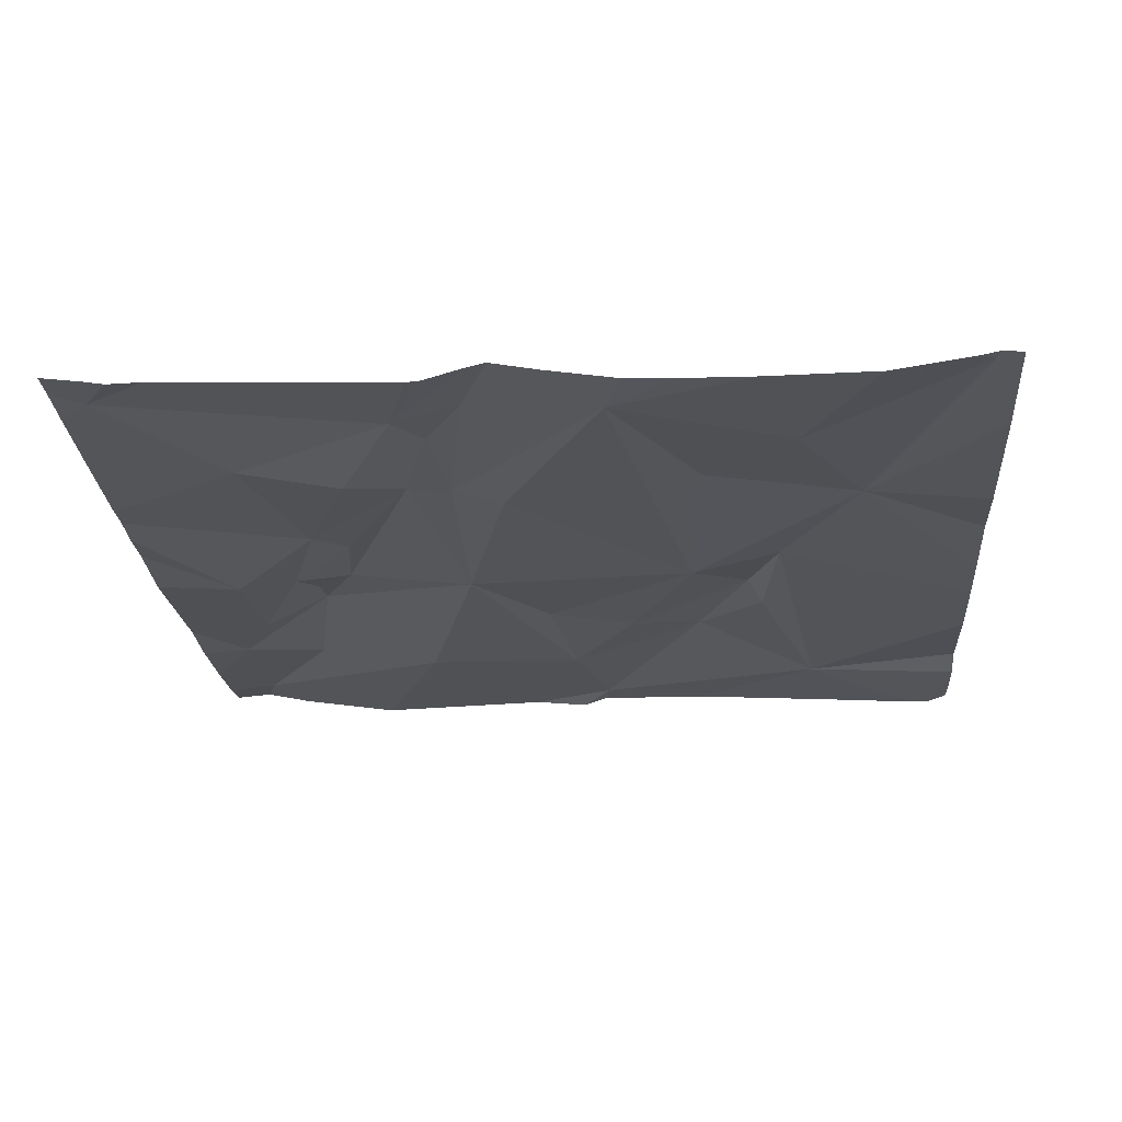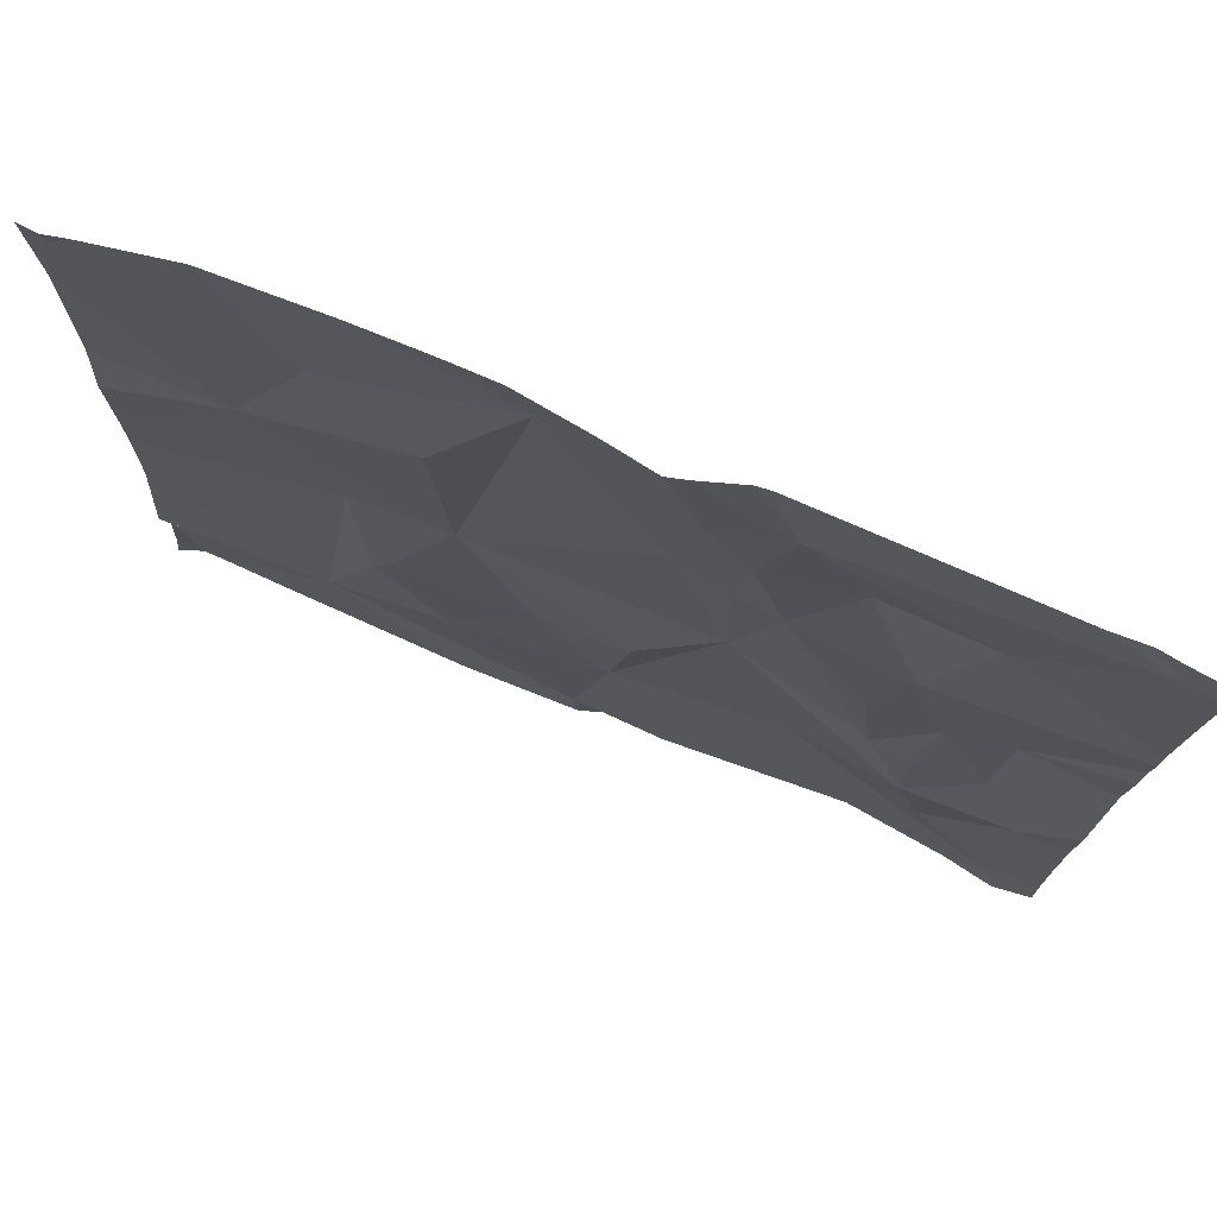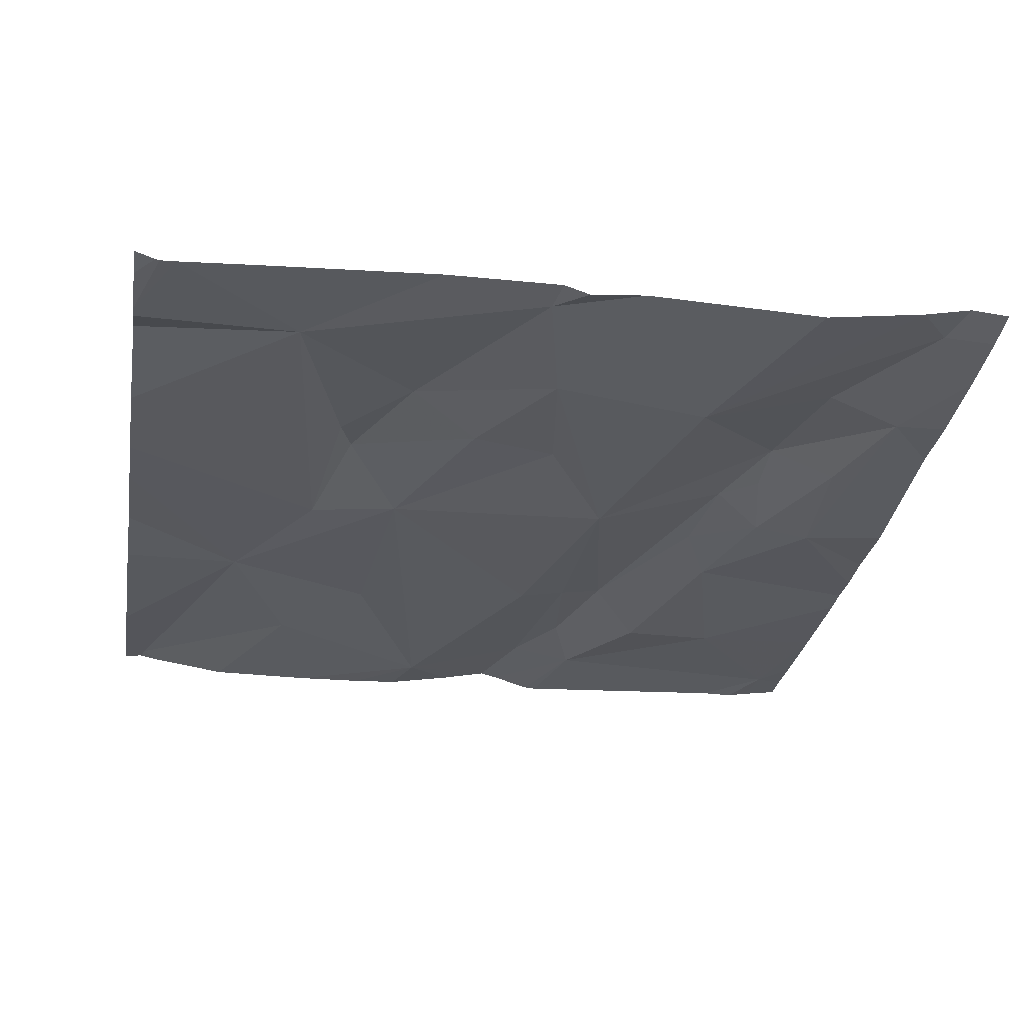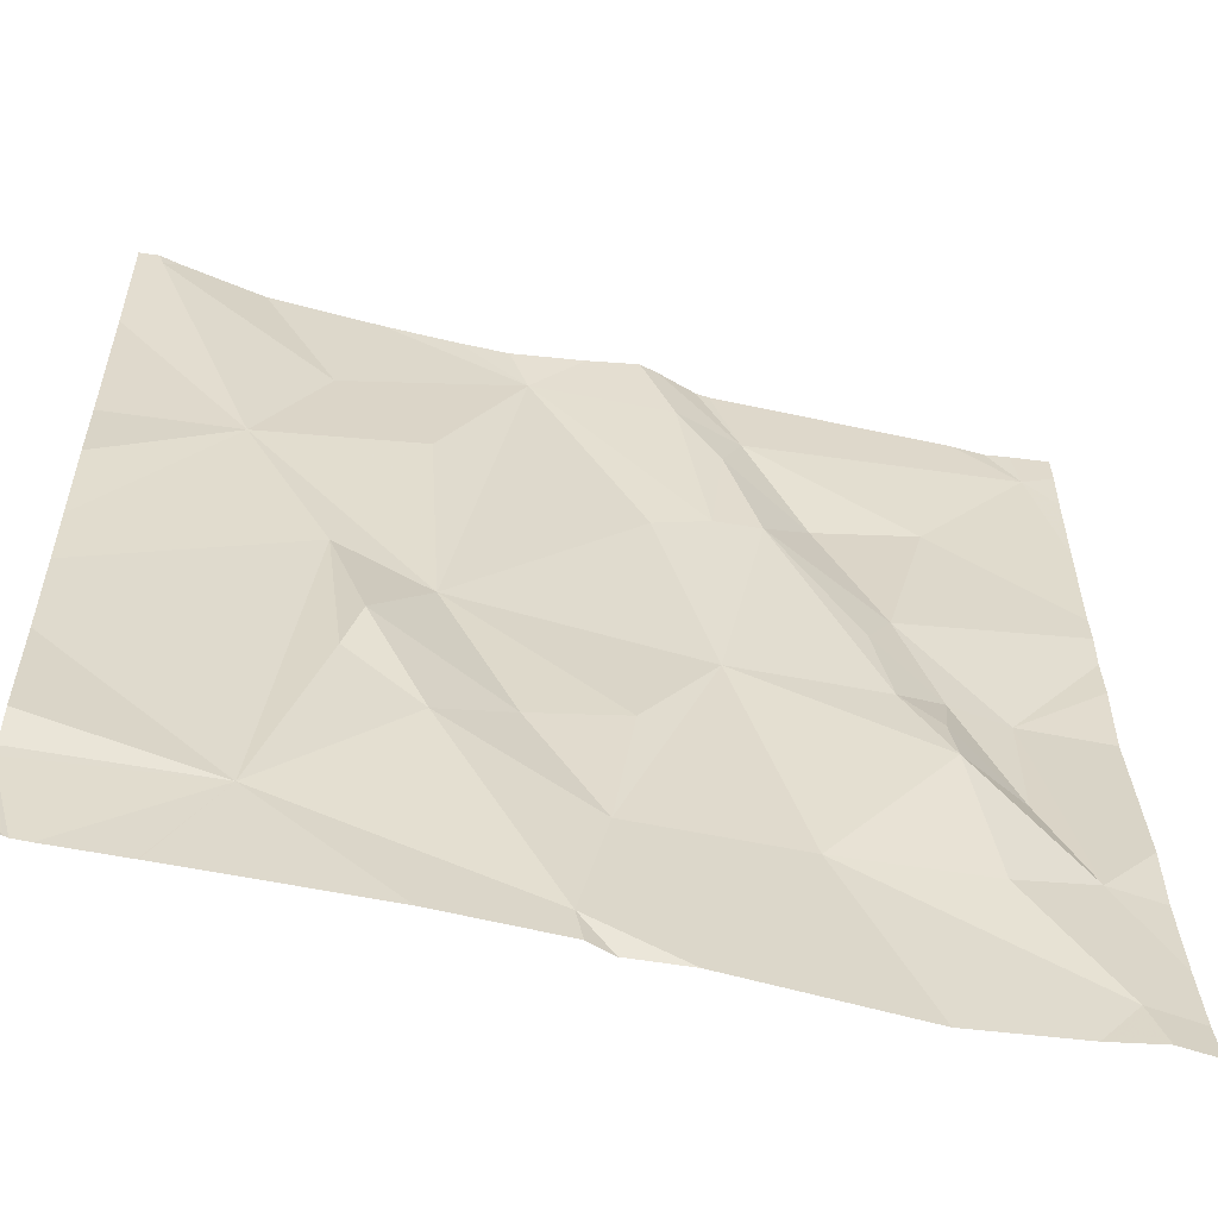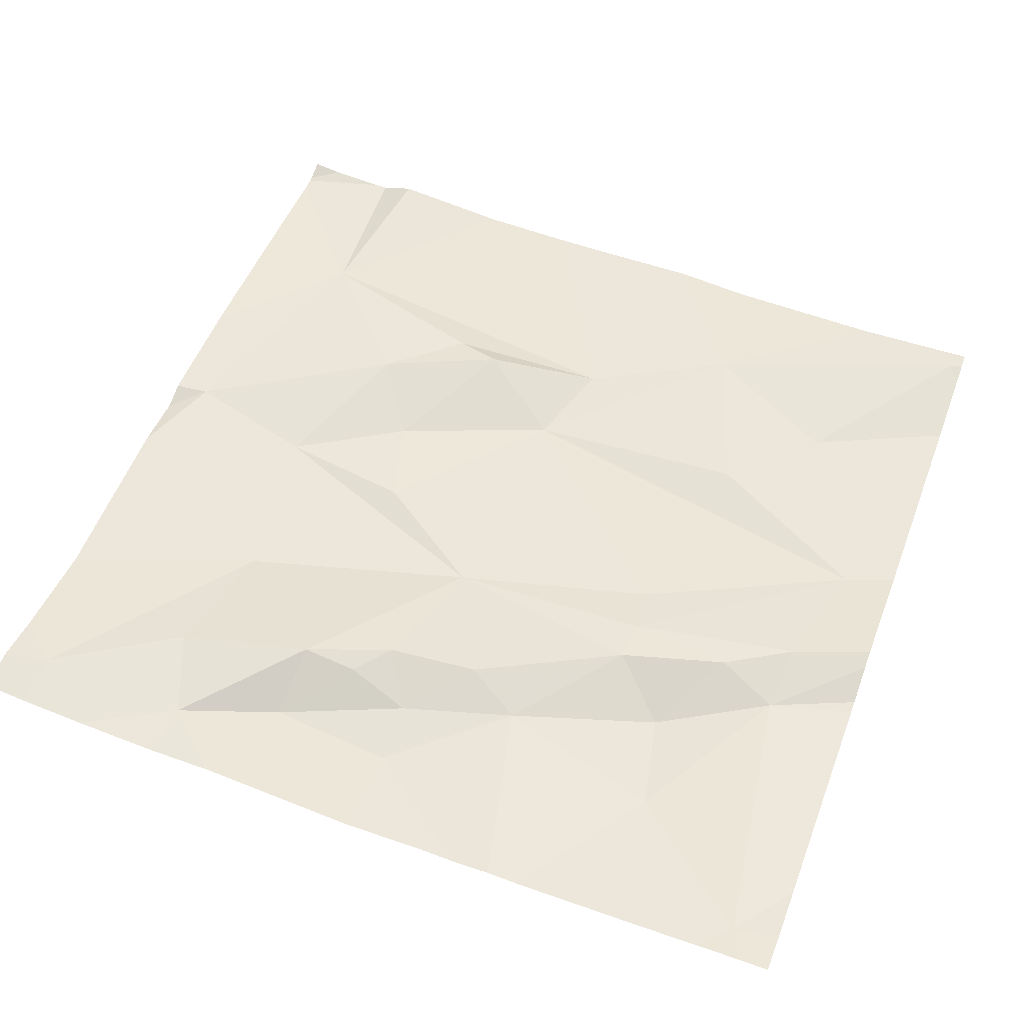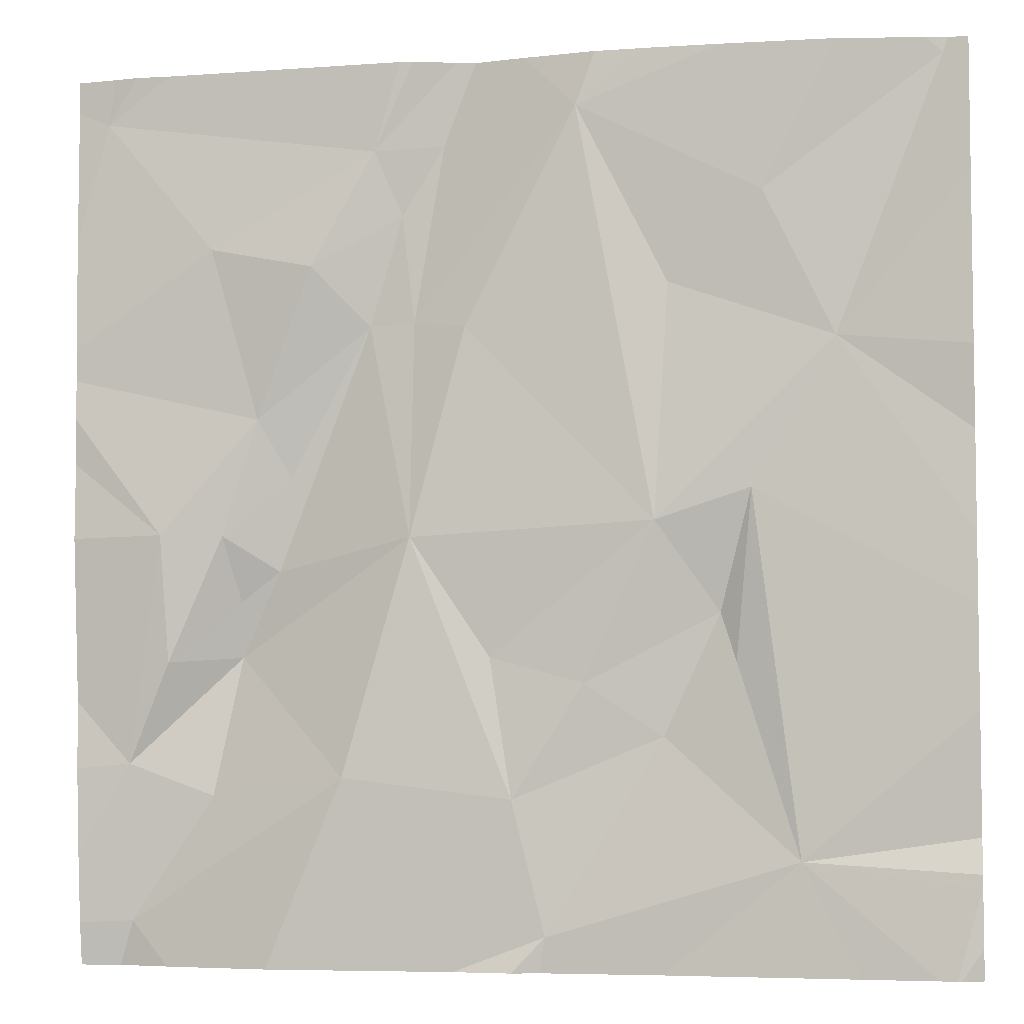
<metadata>
{"format":"obj","ext":"obj","renderer":"f3d","projection":"perspective","resolution":1024,"background":"white","views":[{"elev":-25.5,"azim":-175.7,"up":"+Z"},{"elev":78.5,"azim":20.9,"up":"+Y"},{"elev":-28.1,"azim":-9.7,"up":"+Z"},{"elev":-55.9,"azim":-15.5,"up":"+Y"},{"elev":53.5,"azim":110.5,"up":"+Z"},{"elev":-5.4,"azim":-169.6,"up":"+Y"}]}
</metadata>
<code>
v -132.3 279.4 500.8
v -133 279.4 500.8
v -133 278.4 500.9
v -132.9 278.9 500.9
v -132.8 278.9 500.8
v -132.9 278.8 500.9
v -132.8 279.3 500.8
v -132.8 279.1 500.8
v -132.9 279.2 500.8
v -133.1 279.3 500.8
v -132.2 278.6 500.9
v -132.2 279.3 500.9
v -133 278.5 500.9
v -132.2 279.1 500.9
v -132.2 279.2 500.9
v -132.2 279.4 500.8
v -133 279.1 500.9
v -132.2 279 500.9
v -132.9 278.7 500.9
v -132.8 278.6 500.9
v -132.8 278.7 500.9
v -132.2 279.3 500.9
v -132.7 278.4 500.9
v -132.6 279.4 500.8
v -132.2 279 500.9
v -132.2 279.4 500.9
v -132.6 279.1 500.8
v -132.6 279.1 500.9
v -132.6 278.9 500.9
v -132.7 278.6 500.9
v -132.2 279.3 500.8
v -132.4 279.2 500.8
v -132.5 279.3 500.8
v -132.3 278.7 500.9
v -132.4 278.8 500.9
v -132.4 278.9 500.9
v -133 278.4 500.9
v -132.8 278.4 500.9
v -132.8 279.4 500.8
v -132.3 279.4 500.8
v -132.3 278.5 500.9
v -132.5 279.1 500.9
v -132.4 279 500.9
v -132.5 279.1 500.8
v -132.6 279.3 500.9
v -132.6 279.2 500.9
v -133.1 278.4 500.9
v -133 278.4 500.9
v -133.1 278.4 500.9
v -132.3 278.9 500.9
v -132.4 278.8 500.9
v -132.4 278.7 500.9
v -133 278.4 500.9
v -132.4 278.9 500.9
v -132.3 278.6 500.9
v -132.5 278.6 500.9
v -132.9 279.4 500.8
v -132.4 278.6 500.9
v -133 278.4 500.9
v -132.7 278.7 500.9
v -133.2 278.7 500.9
v -133.2 278.5 500.9
v -133.2 278.5 500.9
v -133.2 278.4 500.9
v -133.2 279.2 500.8
v -133.2 279.3 500.8
v -133.2 278.5 500.9
v -133.2 279 500.9
v -133.2 278.9 500.9
v -133.2 278.8 500.9
v -133.2 279 500.8
v -133.1 279.4 500.8
v -132.2 278.5 500.9
v -132.2 278.7 500.9
v -132.2 278.9 500.9
v -132.2 278.5 500.9
v -132.2 278.9 500.9
v -132.8 279.4 500.8
v -133 278.4 500.9
v -132.3 278.4 500.9
v -132.2 278.4 500.9
v -132.4 278.4 500.9
v -132.6 278.4 500.9
v -132.7 278.4 500.9
v -132.7 278.4 500.9
v -133.1 278.4 500.9
v -133.2 278.4 500.9
v -132.2 278.4 500.9
v -132.2 278.4 500.9
v -132.6 279.4 500.8
v -132.6 279.4 500.9
v -132.6 279.4 500.8
v -132.7 279.4 500.8
v -132.2 279.4 500.9
v -133.1 279.4 500.8
v -133.2 279.4 500.8
f 92 33 90
f 5 4 6
f 8 7 9
f 72 9 2
f 81 41 80
f 75 50 74
f 65 10 66
f 19 6 4
f 74 55 11
f 17 9 10
f 6 19 20
f 80 41 56
f 13 19 4
f 61 4 70
f 20 21 6
f 73 55 41
f 17 8 9
f 79 3 53
f 2 7 57
f 63 13 67
f 23 20 13
f 13 20 19
f 91 45 33
f 11 55 73
f 37 13 49
f 38 3 79
f 4 17 69
f 8 17 5
f 5 17 4
f 5 6 21
f 28 27 29
f 23 30 20
f 32 31 33
f 35 34 36
f 90 33 24
f 29 42 28
f 43 32 44
f 33 45 46
f 31 22 26
f 24 33 1
f 91 33 92
f 15 32 14
f 50 36 34
f 35 36 51
f 33 44 32
f 35 52 34
f 42 43 44
f 51 29 52
f 42 44 46
f 54 43 42
f 43 50 18
f 36 50 43
f 38 13 3
f 50 55 74
f 56 29 30
f 55 34 52
f 73 41 76
f 56 58 52
f 52 58 55
f 29 56 52
f 36 54 51
f 46 28 42
f 53 3 48
f 29 51 42
f 82 23 83
f 41 58 56
f 55 58 41
f 16 31 26
f 52 35 51
f 7 5 27
f 21 20 30
f 7 45 91
f 29 5 60
f 28 46 45
f 30 60 21
f 7 8 5
f 29 60 30
f 5 29 27
f 5 21 60
f 23 13 38
f 51 54 42
f 44 33 46
f 33 31 1
f 1 31 40
f 36 43 54
f 50 34 55
f 30 23 56
f 40 31 16
f 14 43 25
f 80 56 82
f 7 27 28
f 7 28 45
f 49 13 63
f 61 13 4
f 62 13 61
f 25 43 18
f 18 50 77
f 49 63 86
f 63 64 47
f 65 17 10
f 14 32 43
f 48 3 59
f 66 10 95
f 67 13 62
f 47 64 87
f 15 31 32
f 68 17 71
f 69 17 68
f 12 31 15
f 57 7 39
f 70 4 69
f 71 17 65
f 22 31 12
f 26 22 94
f 59 3 37
f 76 41 81
f 37 3 13
f 77 50 75
f 2 9 7
f 82 56 23
f 83 23 84
f 72 10 9
f 84 23 85
f 85 23 38
f 39 7 78
f 86 63 47
f 78 7 93
f 88 76 81
f 89 76 88
f 93 7 91
f 95 10 72
f 96 66 95

</code>
